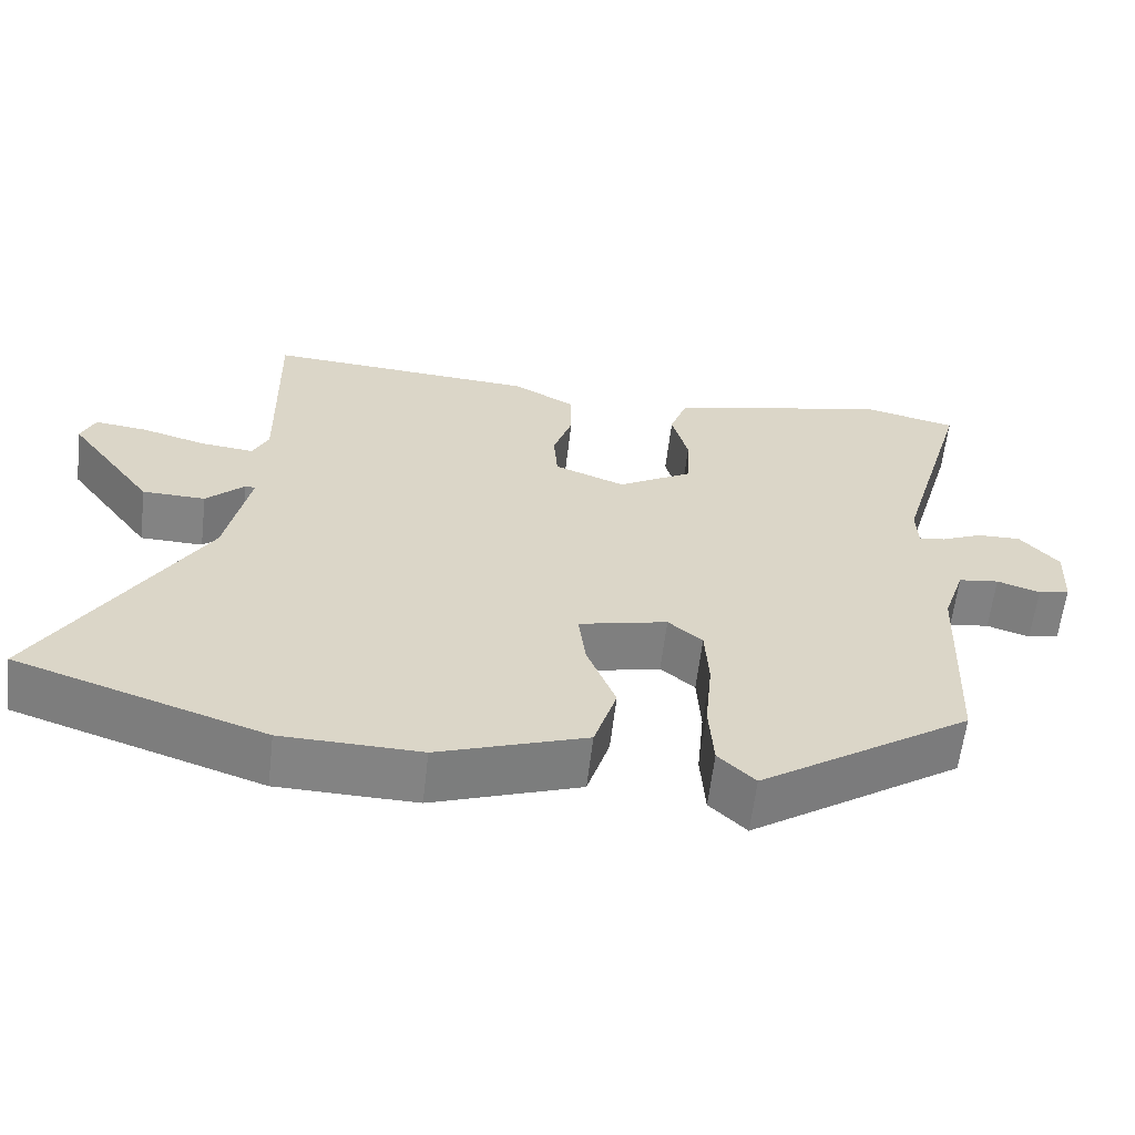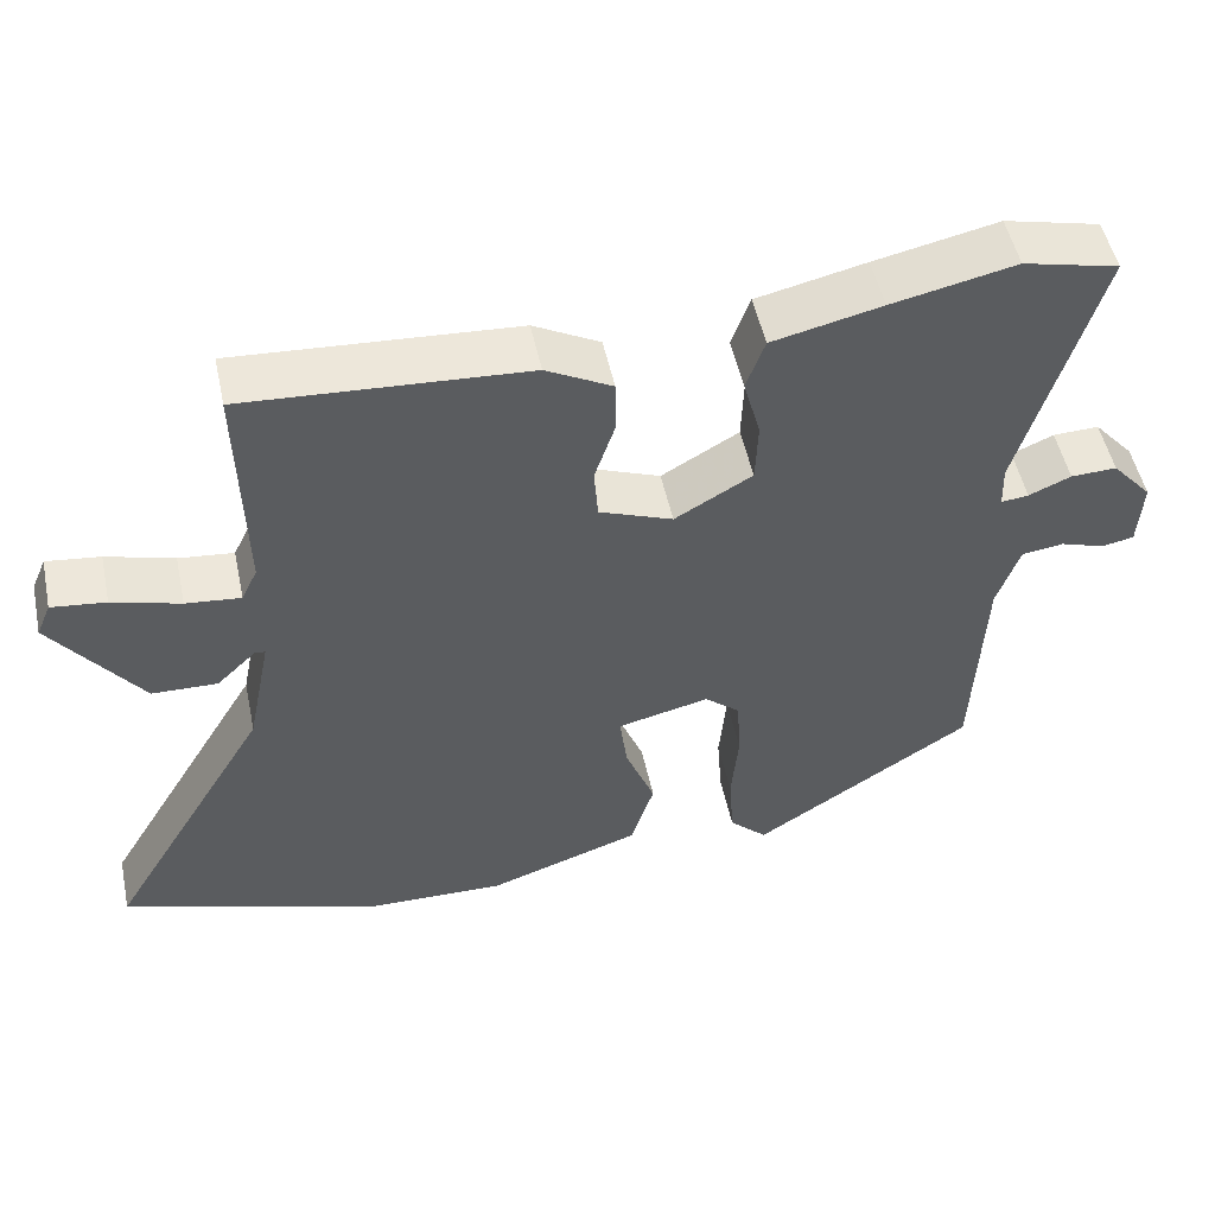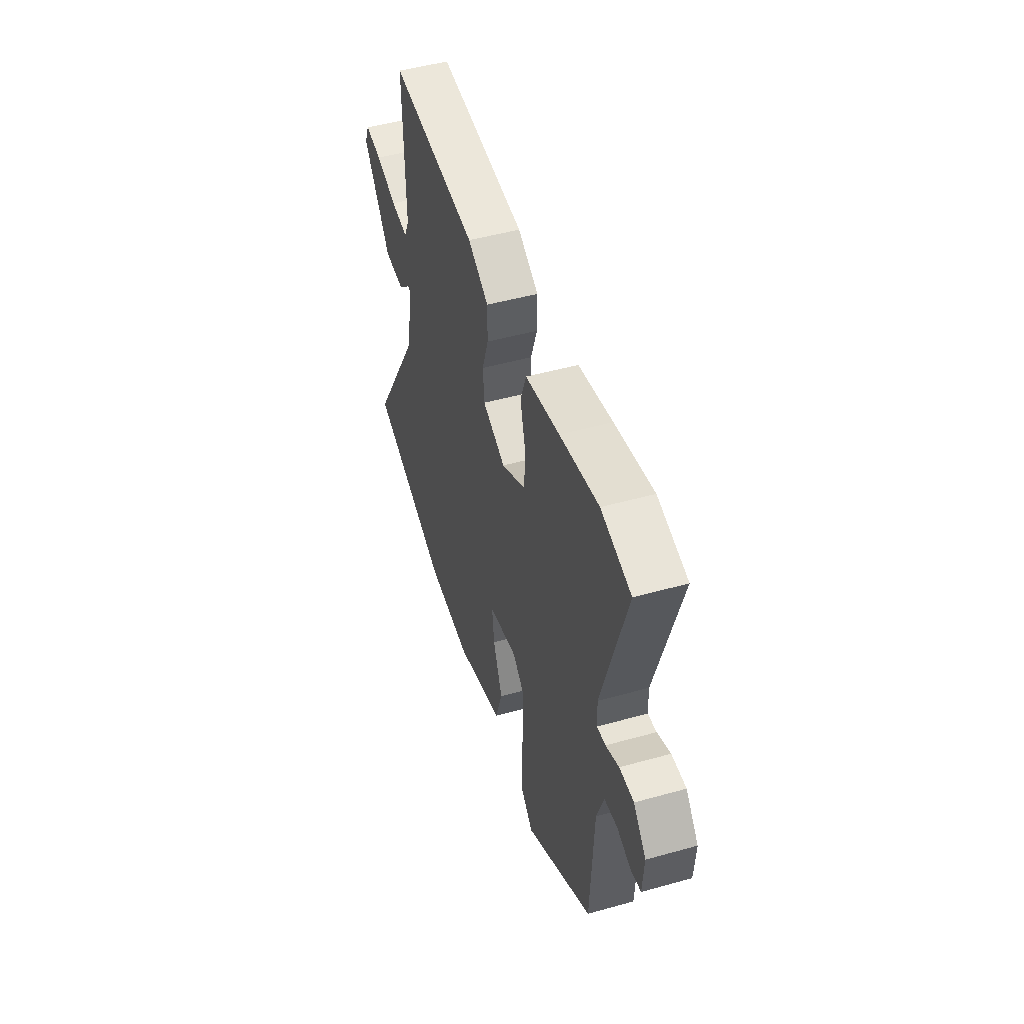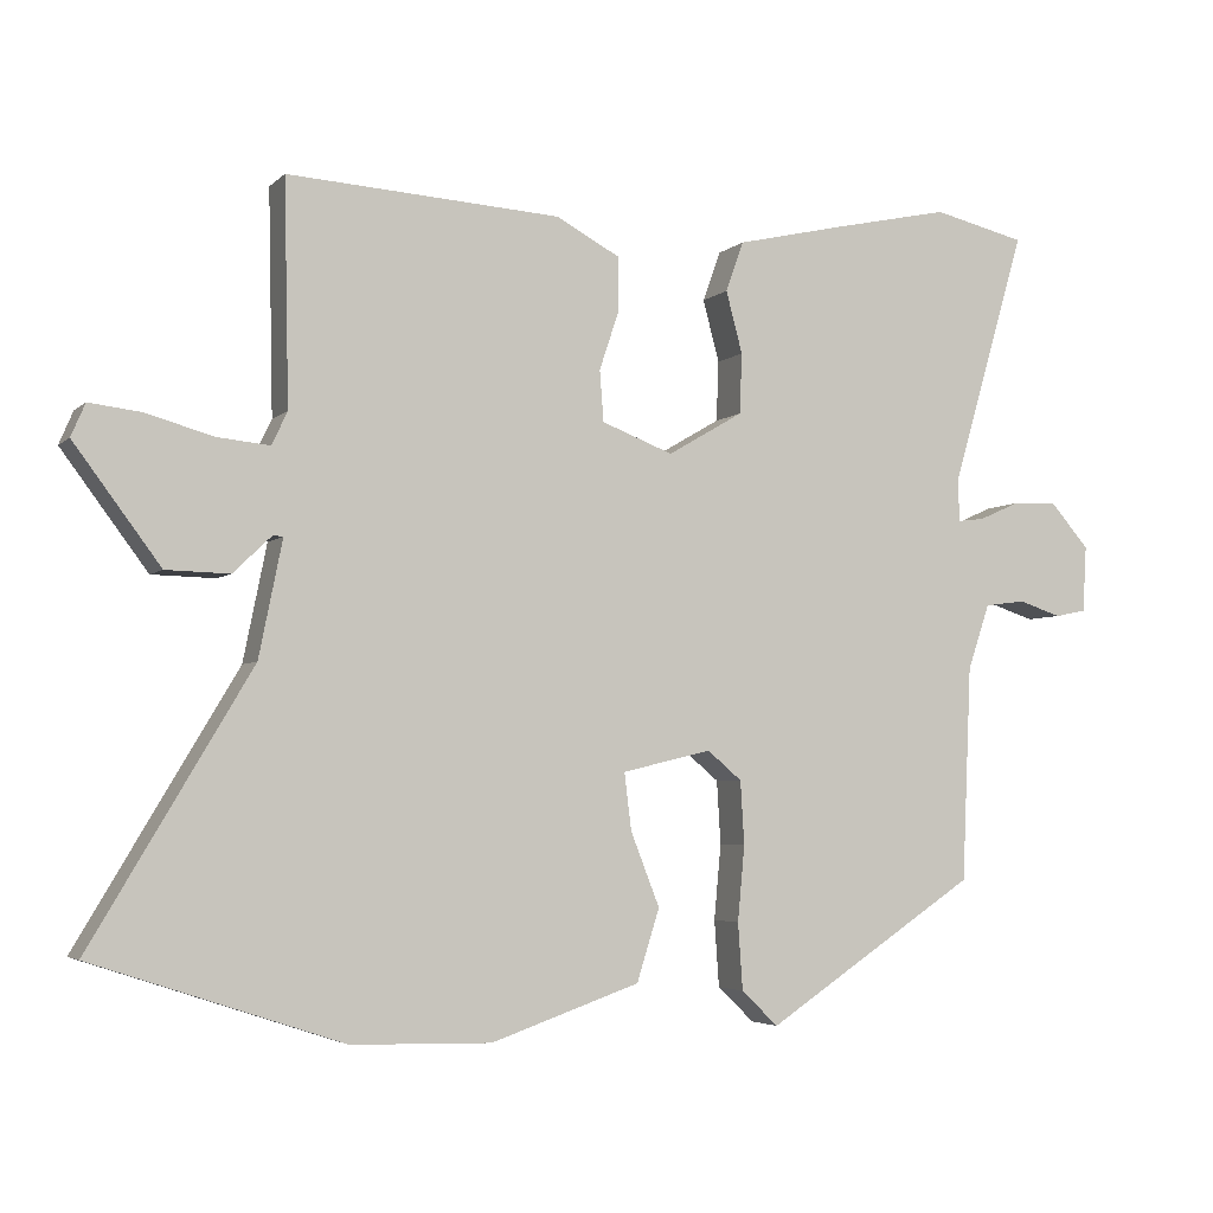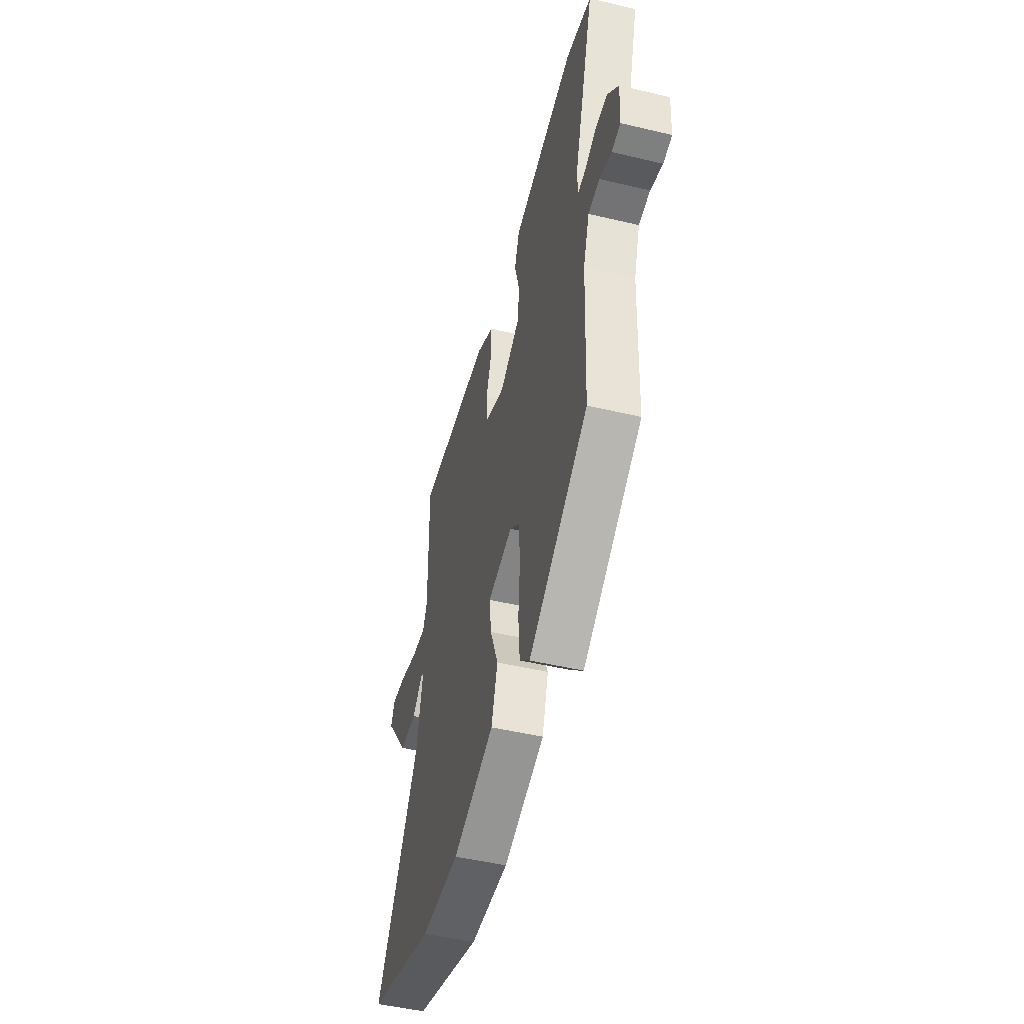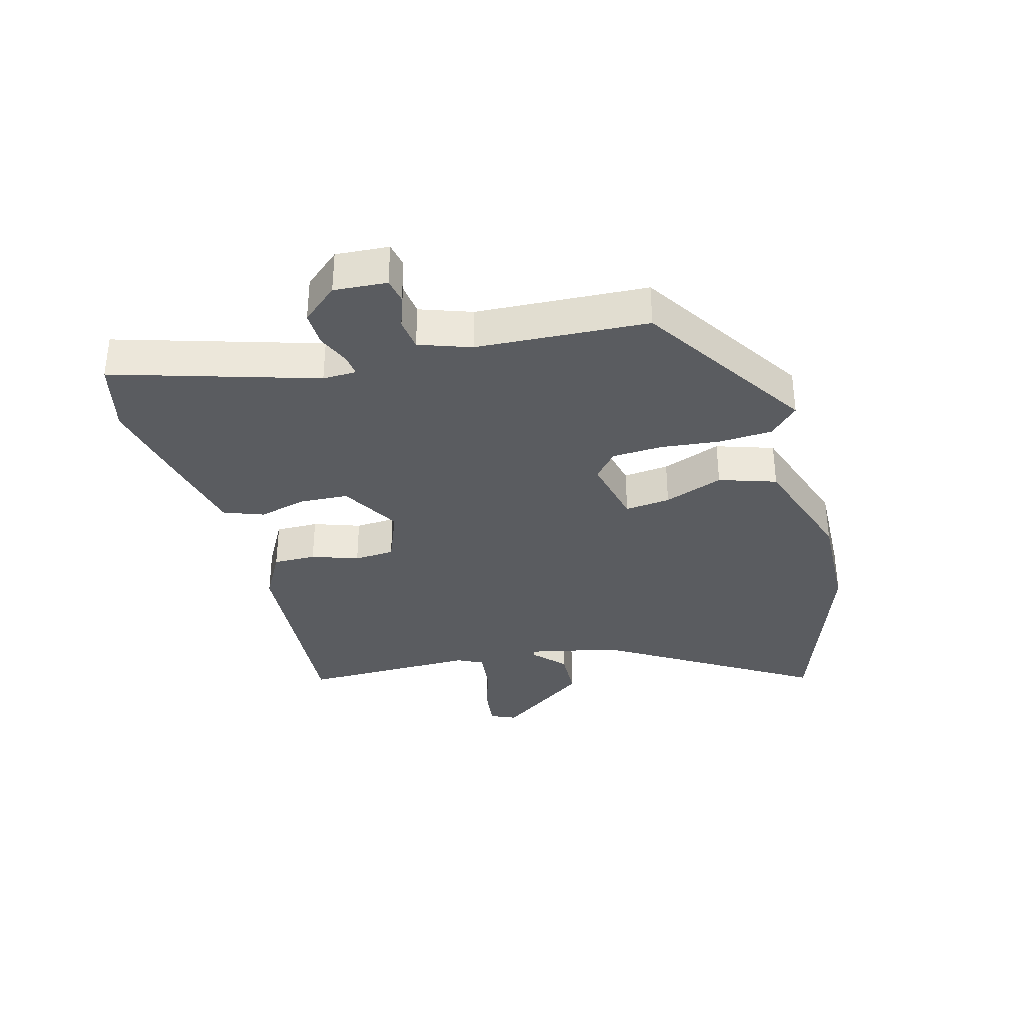
<metadata>
{"format":"obj","ext":"obj","renderer":"f3d","projection":"perspective","resolution":1024,"background":"white","views":[{"elev":-61.0,"azim":-6.7,"up":"+Z"},{"elev":51.3,"azim":-12.0,"up":"+Z"},{"elev":49.2,"azim":72.8,"up":"+Z"},{"elev":-4.1,"azim":-22.6,"up":"+Z"},{"elev":-48.4,"azim":75.1,"up":"+Z"},{"elev":-34.0,"azim":104.6,"up":"+Y"}]}
</metadata>
<code>
v 0.433 0.07 0.516
v 0.551 0.07 0.488
v 0.456 0.07 0.162
v 0.458 0.07 0.108
v 0.492 0.07 0.112
v 0.544 0.07 0.135
v 0.601 0.07 0.137
v 0.651 0.07 0.08
v 0.646 0.07 -0.005
v 0.606 0.07 -0.013
v 0.551 0.07 0.005
v 0.499 0.07 -0.002
v 0.471 0.07 -0.085
v 0.459 0.07 -0.36
v 0.188 0.07 -0.539
v 0.141 0.07 -0.494
v 0.135 0.07 -0.409
v 0.144 0.07 -0.313
v 0.139 0.07 -0.232
v 0.095 0.07 -0.195
v -0.019 0.07 -0.222
v -0.01 0.07 -0.295
v 0.027 0.07 -0.389
v -0.002 0.07 -0.481
v -0.192 0.07 -0.547
v -0.37 0.07 -0.543
v -0.689 0.07 -0.437
v -0.485 0.07 -0.095
v -0.455 0.07 0.053
v -0.468 0.07 0.054
v -0.517 0.07 0.007
v -0.598 0.07 0.009
v -0.708 0.07 0.157
v -0.69 0.07 0.199
v -0.623 0.07 0.191
v -0.539 0.07 0.167
v -0.471 0.07 0.16
v -0.451 0.07 0.202
v -0.457 0.07 0.486
v -0.109 0.07 0.464
v -0.027 0.07 0.42
v -0.027 0.07 0.351
v -0.052 0.07 0.276
v -0.047 0.07 0.211
v 0.044 0.07 0.176
v 0.14 0.07 0.232
v 0.143 0.07 0.309
v 0.122 0.07 0.388
v 0.145 0.07 0.452
v 0.28 0.07 0.483
v 0.433 0 0.516
v 0.551 0 0.488
v 0.456 0 0.162
v 0.458 0 0.108
v 0.492 0 0.112
v 0.544 0 0.135
v 0.601 0 0.137
v 0.651 0 0.08
v 0.646 0 -0.005
v 0.606 0 -0.013
v 0.551 0 0.005
v 0.499 0 -0.002
v 0.471 0 -0.085
v 0.459 0 -0.36
v 0.188 0 -0.539
v 0.141 0 -0.494
v 0.135 0 -0.409
v 0.144 0 -0.313
v 0.139 0 -0.232
v 0.095 0 -0.195
v -0.019 0 -0.222
v -0.01 0 -0.295
v 0.027 0 -0.389
v -0.002 0 -0.481
v -0.192 0 -0.547
v -0.37 0 -0.543
v -0.689 0 -0.437
v -0.485 0 -0.095
v -0.455 0 0.053
v -0.468 0 0.054
v -0.517 0 0.007
v -0.598 0 0.009
v -0.708 0 0.157
v -0.69 0 0.199
v -0.623 0 0.191
v -0.539 0 0.167
v -0.471 0 0.16
v -0.451 0 0.202
v -0.457 0 0.486
v -0.109 0 0.464
v -0.027 0 0.42
v -0.027 0 0.351
v -0.052 0 0.276
v -0.047 0 0.211
v 0.044 0 0.176
v 0.14 0 0.232
v 0.143 0 0.309
v 0.122 0 0.388
v 0.145 0 0.452
v 0.28 0 0.483
f 1 2 3
f 50 1 3
f 49 50 3
f 48 49 3
f 47 48 3
f 46 47 3 4
f 45 46 4
f 41 42 43
f 40 41 43
f 39 40 43
f 38 39 43
f 37 38 43 44
f 34 35 36
f 33 34 36
f 32 33 36
f 31 32 36
f 30 31 36
f 29 30 36 37
f 26 27 28
f 25 26 28
f 24 25 28
f 23 24 28
f 22 23 28
f 21 22 28 29
f 37 44 45
f 29 37 45
f 21 29 45
f 20 21 45
f 16 17 18
f 15 16 18
f 14 15 18
f 13 14 18
f 12 13 18 19
f 9 10 11
f 8 9 11
f 7 8 11
f 6 7 11
f 5 6 11
f 4 5 11 12
f 19 20 45
f 12 19 45
f 4 12 45
f 53 52 51
f 53 51 100
f 53 100 99
f 53 99 98
f 53 98 97
f 54 53 97 96
f 54 96 95
f 93 92 91
f 93 91 90
f 93 90 89
f 93 89 88
f 94 93 88 87
f 86 85 84
f 86 84 83
f 86 83 82
f 86 82 81
f 86 81 80
f 87 86 80 79
f 78 77 76
f 78 76 75
f 78 75 74
f 78 74 73
f 78 73 72
f 79 78 72 71
f 95 94 87
f 95 87 79
f 95 79 71
f 95 71 70
f 68 67 66
f 68 66 65
f 68 65 64
f 68 64 63
f 69 68 63 62
f 61 60 59
f 61 59 58
f 61 58 57
f 61 57 56
f 61 56 55
f 62 61 55 54
f 95 70 69
f 95 69 62
f 95 62 54
f 1 51 52 2
f 2 52 53 3
f 3 53 54 4
f 4 54 55 5
f 5 55 56 6
f 6 56 57 7
f 7 57 58 8
f 8 58 59 9
f 9 59 60 10
f 10 60 61 11
f 11 61 62 12
f 12 62 63 13
f 13 63 64 14
f 14 64 65 15
f 15 65 66 16
f 16 66 67 17
f 17 67 68 18
f 18 68 69 19
f 19 69 70 20
f 20 70 71 21
f 21 71 72 22
f 22 72 73 23
f 23 73 74 24
f 24 74 75 25
f 25 75 76 26
f 26 76 77 27
f 27 77 78 28
f 28 78 79 29
f 29 79 80 30
f 30 80 81 31
f 31 81 82 32
f 32 82 83 33
f 33 83 84 34
f 34 84 85 35
f 35 85 86 36
f 36 86 87 37
f 37 87 88 38
f 38 88 89 39
f 39 89 90 40
f 40 90 91 41
f 41 91 92 42
f 42 92 93 43
f 43 93 94 44
f 44 94 95 45
f 45 95 96 46
f 46 96 97 47
f 47 97 98 48
f 48 98 99 49
f 49 99 100 50
f 50 100 51 1

</code>
